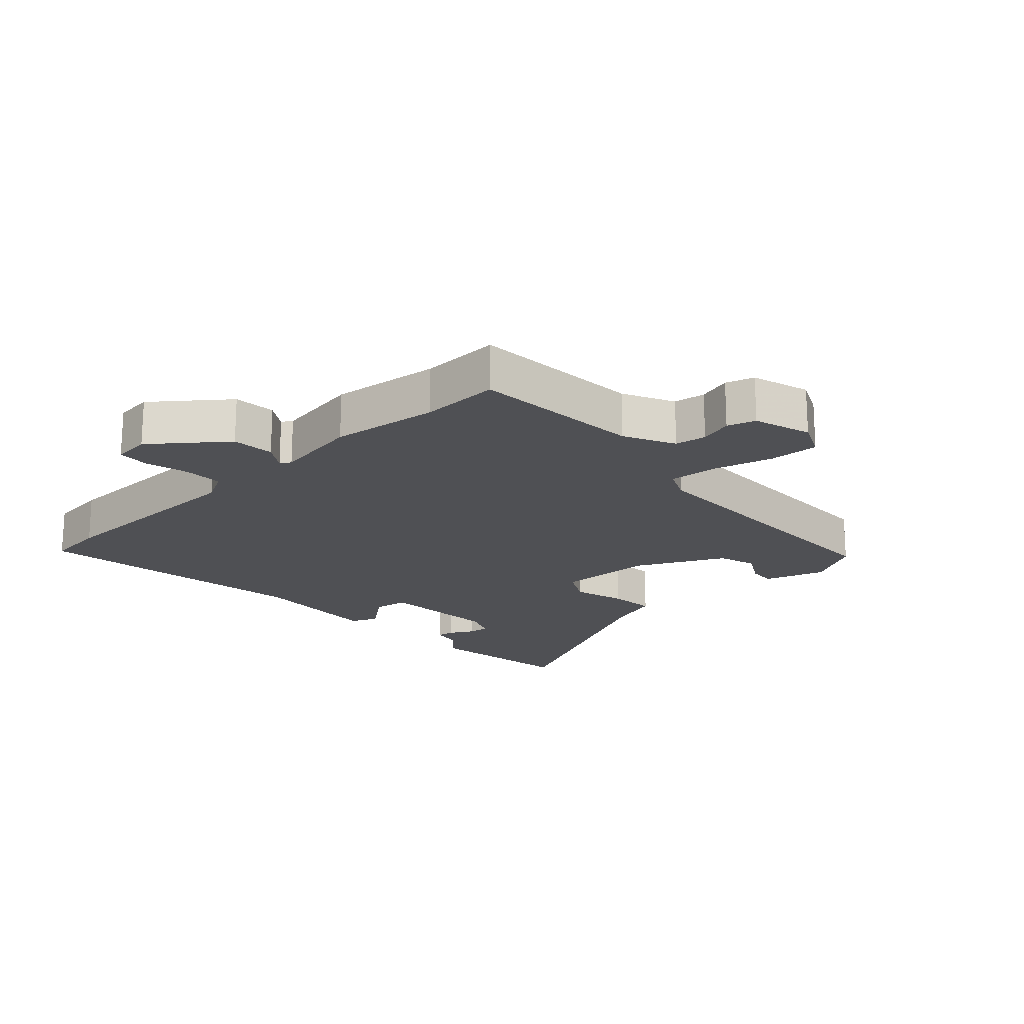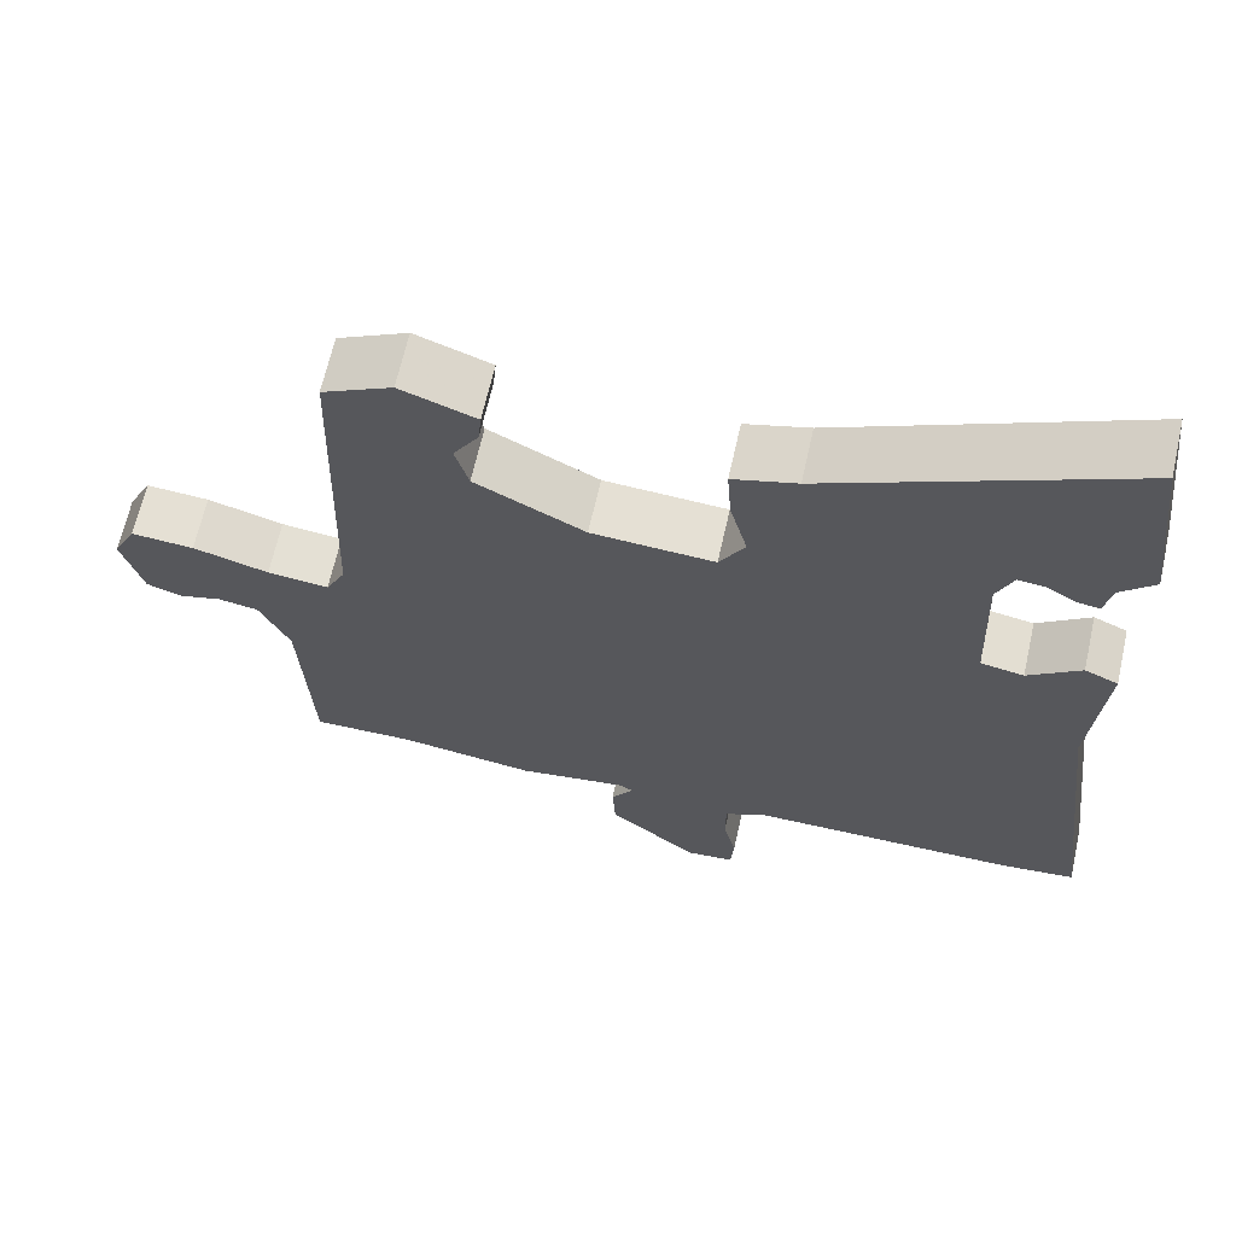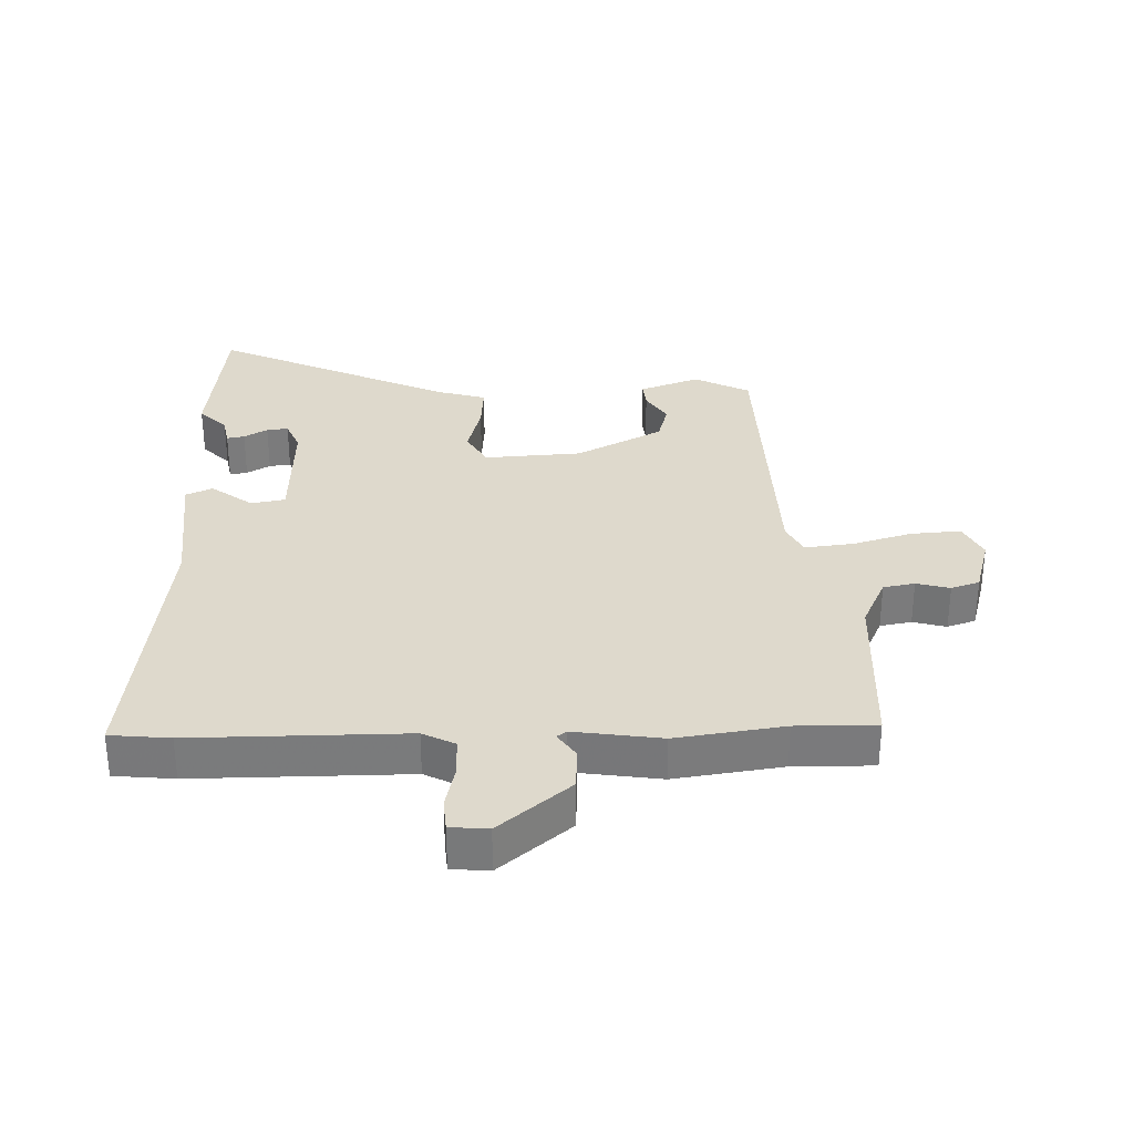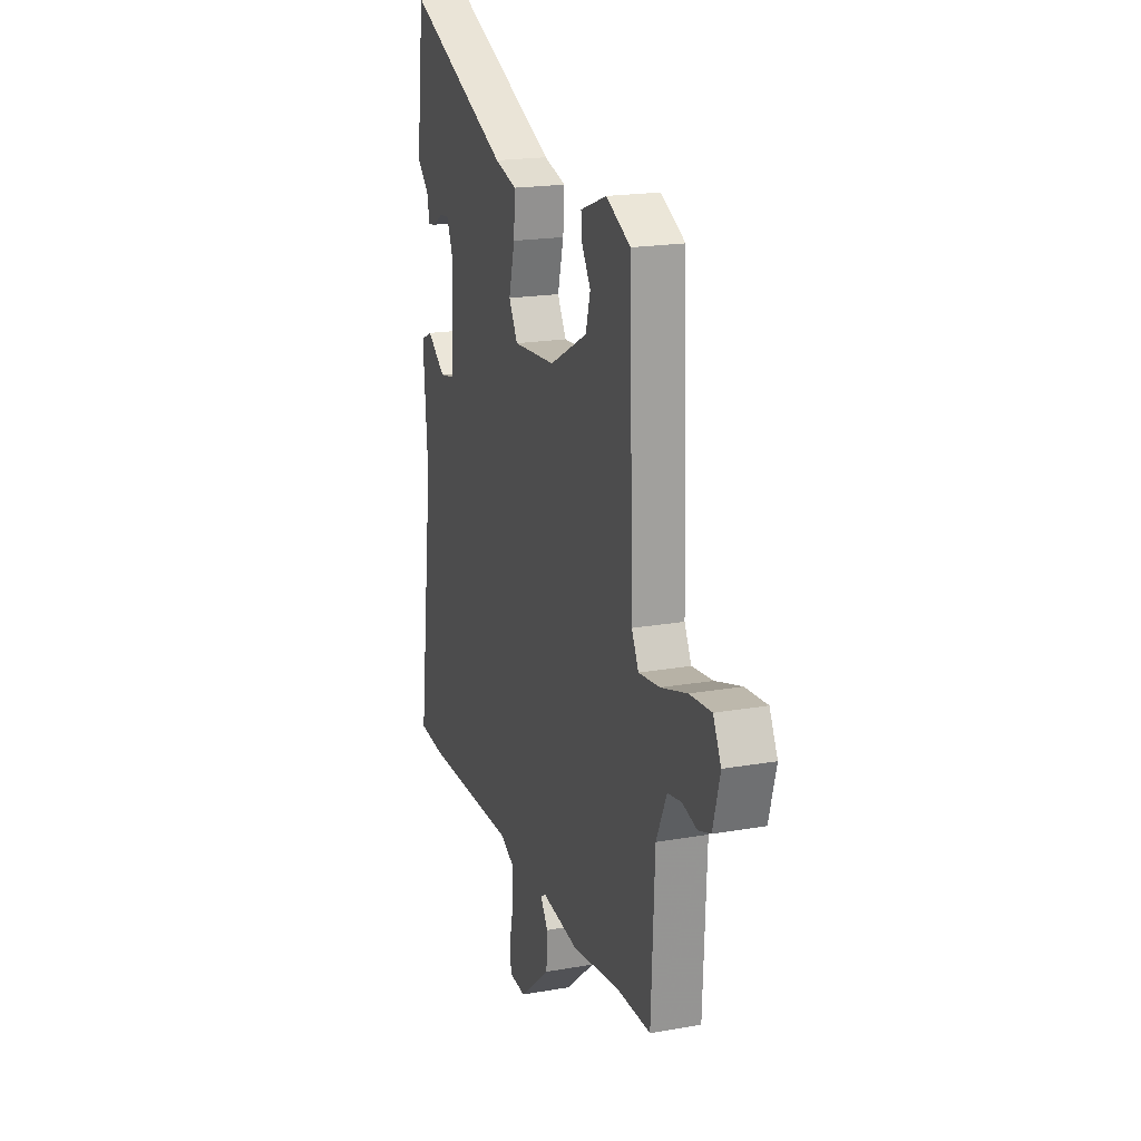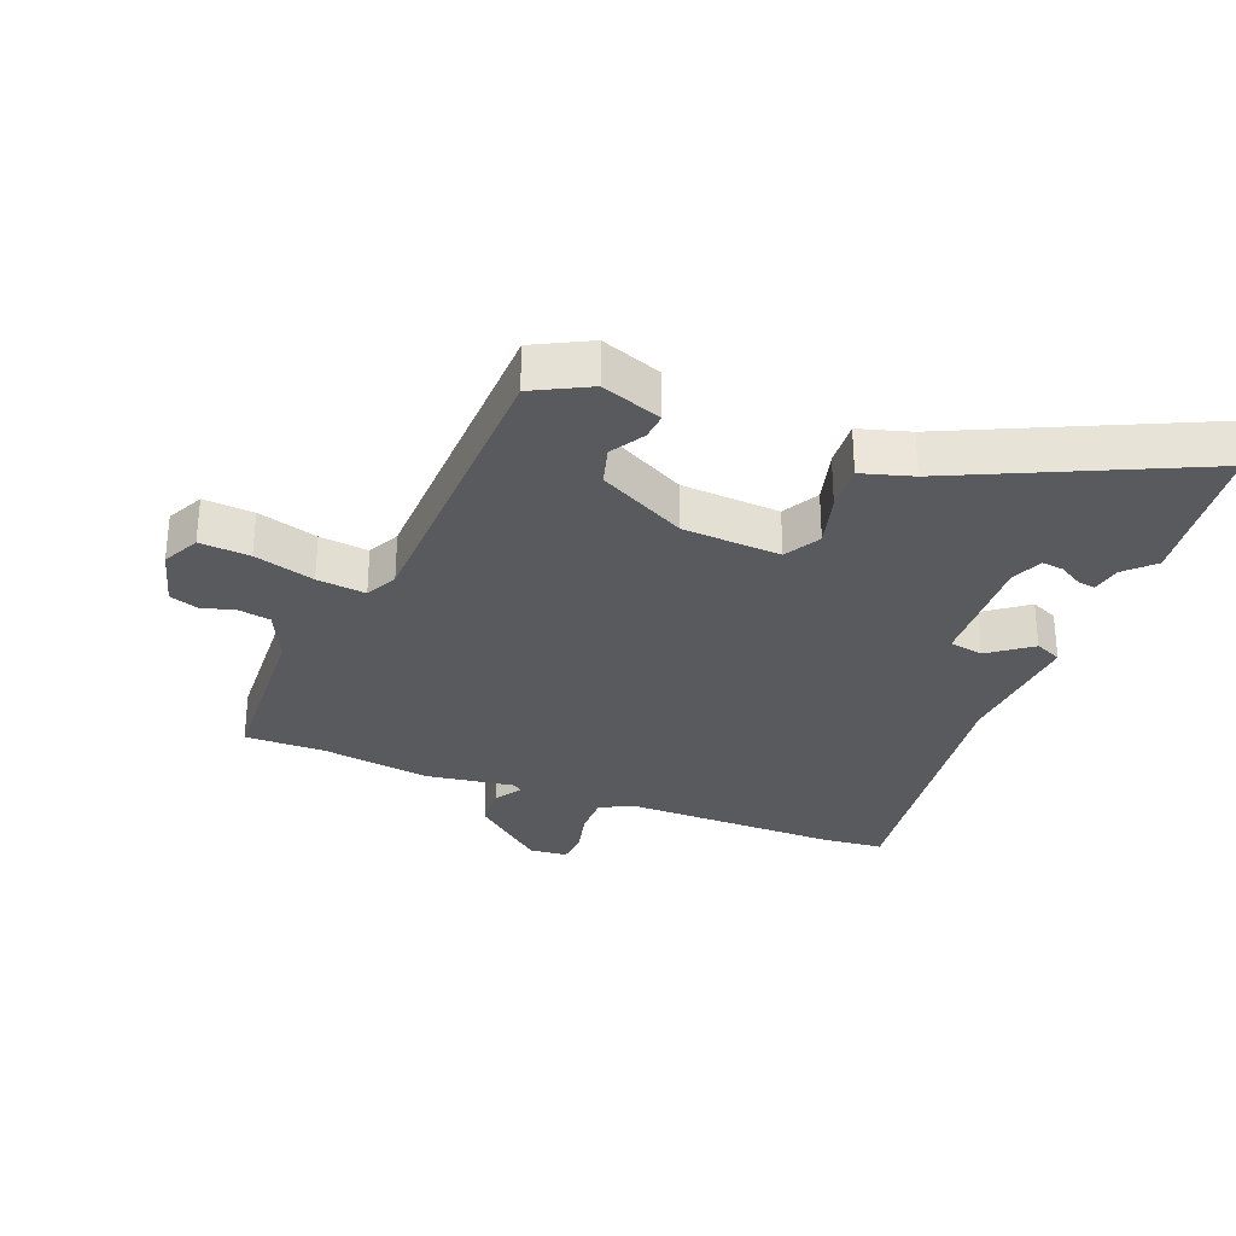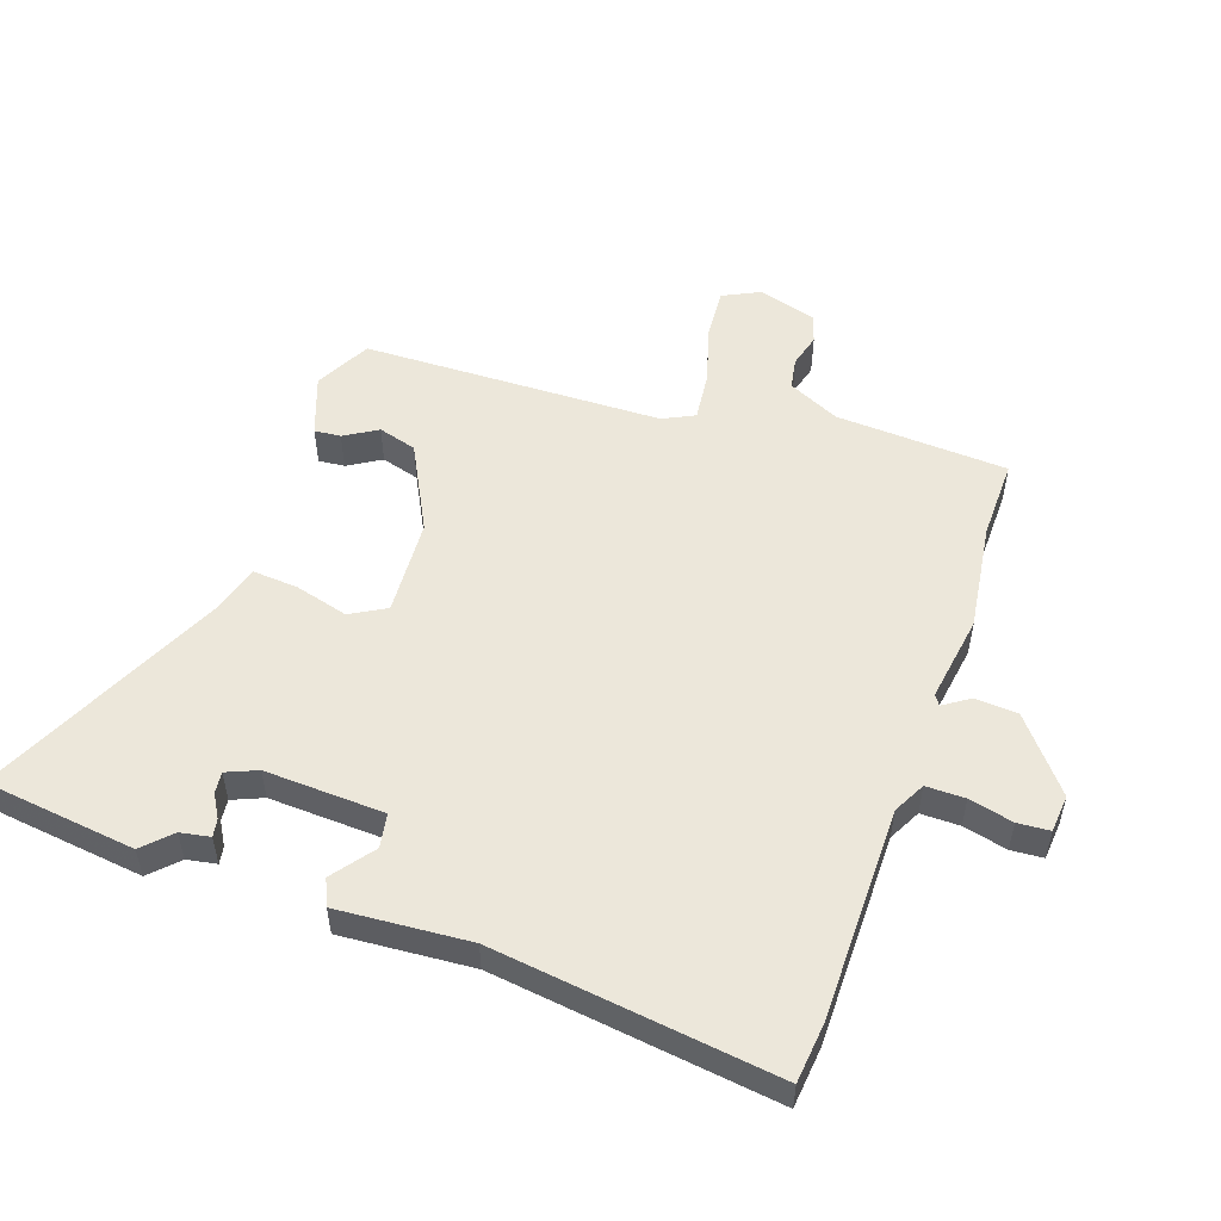
<metadata>
{"format":"obj","ext":"obj","renderer":"f3d","projection":"perspective","resolution":1024,"background":"white","views":[{"elev":-19.1,"azim":-135.8,"up":"+Y"},{"elev":65.5,"azim":12.6,"up":"+Z"},{"elev":31.9,"azim":178.5,"up":"+Y"},{"elev":19.1,"azim":-108.5,"up":"+Z"},{"elev":-30.8,"azim":-21.2,"up":"+Y"},{"elev":53.1,"azim":109.5,"up":"+Y"}]}
</metadata>
<code>
v -0.404 0.07 -0.499
v -0.531 0.07 -0.5
v -0.544 0.07 -0.227
v -0.582 0.07 -0.145
v -0.632 0.07 -0.136
v -0.685 0.07 -0.15
v -0.73 0.07 -0.135
v -0.756 0.07 -0.042
v -0.727 0.07 0.016
v -0.648 0.07 0.01
v -0.553 0.07 -0.018
v -0.476 0.07 -0.027
v -0.451 0.07 0.023
v -0.436 0.07 0.499
v -0.348 0.07 0.544
v -0.253 0.07 0.509
v -0.257 0.07 0.467
v -0.289 0.07 0.415
v -0.272 0.07 0.354
v -0.135 0.07 0.282
v 0.019 0.07 0.272
v 0.051 0.07 0.328
v 0.029 0.07 0.412
v 0.024 0.07 0.485
v 0.104 0.07 0.508
v 0.479 0.07 0.68
v 0.507 0.07 0.439
v 0.464 0.07 0.397
v 0.455 0.07 0.35
v 0.427 0.07 0.355
v 0.39 0.07 0.377
v 0.356 0.07 0.381
v 0.335 0.07 0.332
v 0.342 0.07 0.142
v 0.396 0.07 0.132
v 0.462 0.07 0.181
v 0.504 0.07 0.162
v 0.487 0.07 -0.047
v 0.542 0.07 -0.496
v 0.447 0.07 -0.505
v 0.108 0.07 -0.503
v 0.057 0.07 -0.529
v 0.057 0.07 -0.591
v 0.073 0.07 -0.661
v 0.069 0.07 -0.712
v 0.009 0.07 -0.717
v -0.103 0.07 -0.624
v -0.107 0.07 -0.556
v -0.079 0.07 -0.515
v -0.095 0.07 -0.504
v -0.233 0.07 -0.524
v -0.404 0 -0.499
v -0.531 0 -0.5
v -0.544 0 -0.227
v -0.582 0 -0.145
v -0.632 0 -0.136
v -0.685 0 -0.15
v -0.73 0 -0.135
v -0.756 0 -0.042
v -0.727 0 0.016
v -0.648 0 0.01
v -0.553 0 -0.018
v -0.476 0 -0.027
v -0.451 0 0.023
v -0.436 0 0.499
v -0.348 0 0.544
v -0.253 0 0.509
v -0.257 0 0.467
v -0.289 0 0.415
v -0.272 0 0.354
v -0.135 0 0.282
v 0.019 0 0.272
v 0.051 0 0.328
v 0.029 0 0.412
v 0.024 0 0.485
v 0.104 0 0.508
v 0.479 0 0.68
v 0.507 0 0.439
v 0.464 0 0.397
v 0.455 0 0.35
v 0.427 0 0.355
v 0.39 0 0.377
v 0.356 0 0.381
v 0.335 0 0.332
v 0.342 0 0.142
v 0.396 0 0.132
v 0.462 0 0.181
v 0.504 0 0.162
v 0.487 0 -0.047
v 0.542 0 -0.496
v 0.447 0 -0.505
v 0.108 0 -0.503
v 0.057 0 -0.529
v 0.057 0 -0.591
v 0.073 0 -0.661
v 0.069 0 -0.712
v 0.009 0 -0.717
v -0.103 0 -0.624
v -0.107 0 -0.556
v -0.079 0 -0.515
v -0.095 0 -0.504
v -0.233 0 -0.524
f 50 51 1
f 46 47 48 49
f 44 45 46 49
f 43 44 49
f 42 43 49 50
f 41 42 50
f 38 39 40 41
f 38 41 50 1
f 35 36 37 38
f 34 35 38 1
f 28 29 30 31
f 28 31 32
f 25 26 27 28
f 25 28 32
f 22 23 24 25
f 22 25 32 33
f 15 16 17 18
f 13 14 15 18
f 13 18 19
f 12 13 19 20
f 8 9 10 11
f 8 11 12
f 5 6 7 8
f 4 5 8 12
f 3 4 12 20
f 21 22 33 34
f 3 20 21 34
f 1 2 3 34
f 52 102 101
f 100 99 98 97
f 100 97 96 95
f 100 95 94
f 101 100 94 93
f 101 93 92
f 92 91 90 89
f 52 101 92 89
f 89 88 87 86
f 52 89 86 85
f 82 81 80 79
f 83 82 79
f 79 78 77 76
f 83 79 76
f 76 75 74 73
f 84 83 76 73
f 69 68 67 66
f 69 66 65 64
f 70 69 64
f 71 70 64 63
f 62 61 60 59
f 63 62 59
f 59 58 57 56
f 63 59 56 55
f 71 63 55 54
f 85 84 73 72
f 85 72 71 54
f 85 54 53 52
f 1 52 53 2
f 2 53 54 3
f 3 54 55 4
f 4 55 56 5
f 5 56 57 6
f 6 57 58 7
f 7 58 59 8
f 8 59 60 9
f 9 60 61 10
f 10 61 62 11
f 11 62 63 12
f 12 63 64 13
f 13 64 65 14
f 14 65 66 15
f 15 66 67 16
f 16 67 68 17
f 17 68 69 18
f 18 69 70 19
f 19 70 71 20
f 20 71 72 21
f 21 72 73 22
f 22 73 74 23
f 23 74 75 24
f 24 75 76 25
f 25 76 77 26
f 26 77 78 27
f 27 78 79 28
f 28 79 80 29
f 29 80 81 30
f 30 81 82 31
f 31 82 83 32
f 32 83 84 33
f 33 84 85 34
f 34 85 86 35
f 35 86 87 36
f 36 87 88 37
f 37 88 89 38
f 38 89 90 39
f 39 90 91 40
f 40 91 92 41
f 41 92 93 42
f 42 93 94 43
f 43 94 95 44
f 44 95 96 45
f 45 96 97 46
f 46 97 98 47
f 47 98 99 48
f 48 99 100 49
f 49 100 101 50
f 50 101 102 51
f 51 102 52 1

</code>
